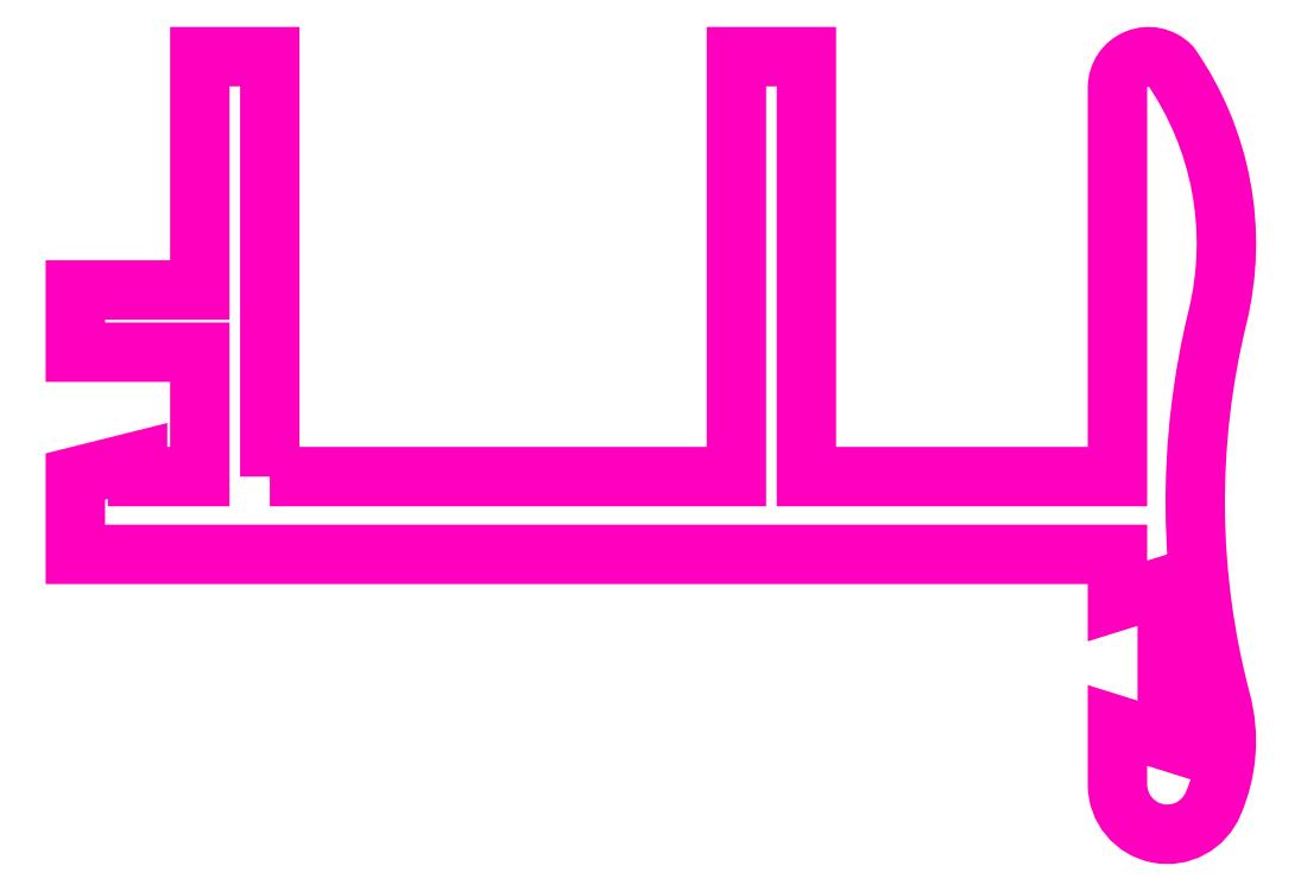
<metadata>
{"format":"dxf","ext":"dxf","renderer":"ezdxf+matplotlib","layout":"modelspace","background":"white","min_lineweight":24,"dpi":150}
</metadata>
<code>
0
SECTION
2
ENTITIES
0
POLYLINE
8
ANA
66
     1
10
0
20
0
30
0
0
VERTEX
8
ANA
10
462
20
127.7
30
0
42
0.1754
0
VERTEX
8
ANA
10
462
20
127.7
30
0
0
SEQEND
8
ANA
0
POLYLINE
8
ANA
66
     1
10
0
20
0
30
0
0
VERTEX
8
ANA
10
498
20
243.3
30
0
42
0.1754
0
VERTEX
8
ANA
10
498
20
243.3
30
0
0
SEQEND
8
ANA
0
POLYLINE
8
ANA
66
     1
10
0
20
0
30
0
70
     1
0
VERTEX
8
ANA
10
247.6
20
258.6
30
0
0
VERTEX
8
ANA
10
247.6
20
272.1
30
0
0
VERTEX
8
ANA
10
245.3
20
272.1
30
0
0
VERTEX
8
ANA
10
245.3
20
264.6
30
0
0
VERTEX
8
ANA
10
241.3
20
264.6
30
0
0
VERTEX
8
ANA
10
241.3
20
262.6
30
0
0
VERTEX
8
ANA
10
245.3
20
262.6
30
0
0
VERTEX
8
ANA
10
245.3
20
258.6
30
0
0
VERTEX
8
ANA
10
243.3
20
258.6
30
0
0
VERTEX
8
ANA
10
243.3
20
259.1
30
0
0
VERTEX
8
ANA
10
241.3
20
258.6
30
0
0
VERTEX
8
ANA
10
241.3
20
256.1
30
0
0
VERTEX
8
ANA
10
274.8
20
256.1
30
0
0
VERTEX
8
ANA
10
274.8
20
254.6
30
0
0
VERTEX
8
ANA
10
276.4
20
255.1
30
0
0
VERTEX
8
ANA
10
276.4
20
250.1
30
0
0
VERTEX
8
ANA
10
274.8
20
250.6
30
0
0
VERTEX
8
ANA
10
274.8
20
248.7
30
0
42
0.8233
0
VERTEX
8
ANA
10
277.9
20
248.1
30
0
42
0.1693
0
VERTEX
8
ANA
10
278.2
20
251.4
30
0
42
-0.1253
0
VERTEX
8
ANA
10
278.1
20
263.8
30
0
42
0.2151
0
VERTEX
8
ANA
10
276.6
20
271.8
30
0
42
0.6704
0
VERTEX
8
ANA
10
274.8
20
271.1
30
0
0
VERTEX
8
ANA
10
274.8
20
258.6
30
0
0
VERTEX
8
ANA
10
264.8
20
258.6
30
0
0
VERTEX
8
ANA
10
264.8
20
272.1
30
0
0
VERTEX
8
ANA
10
262.6
20
272.1
30
0
0
VERTEX
8
ANA
10
262.6
20
258.6
30
0
0
SEQEND
8
ANA
0
ENDSEC
0
EOF

</code>
